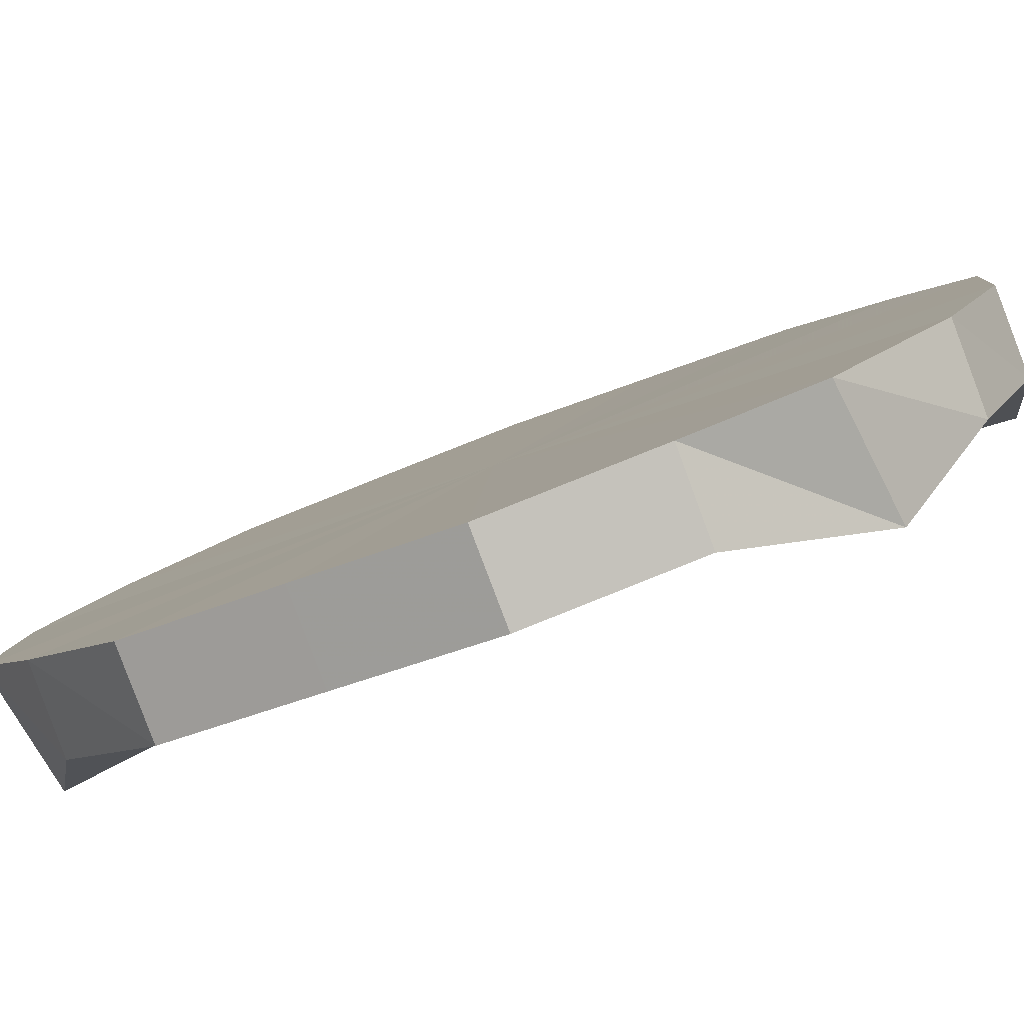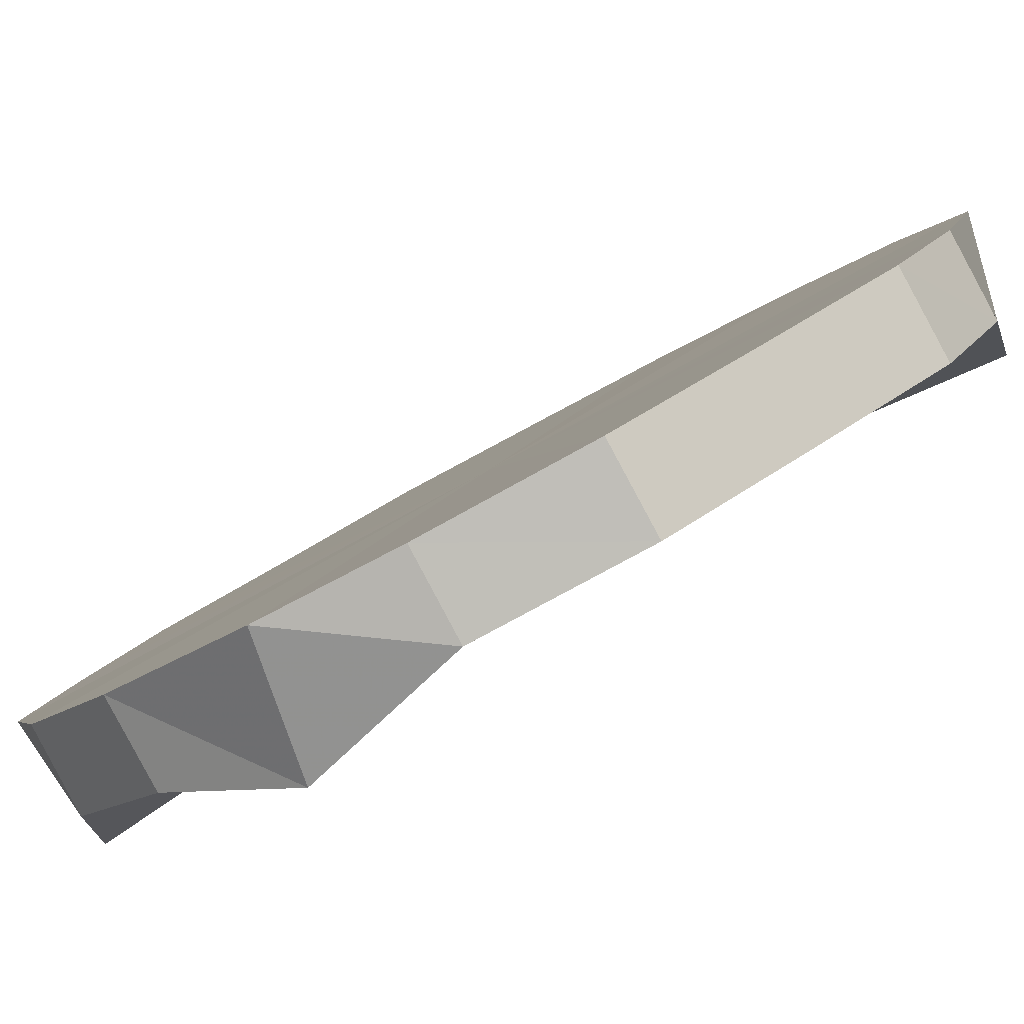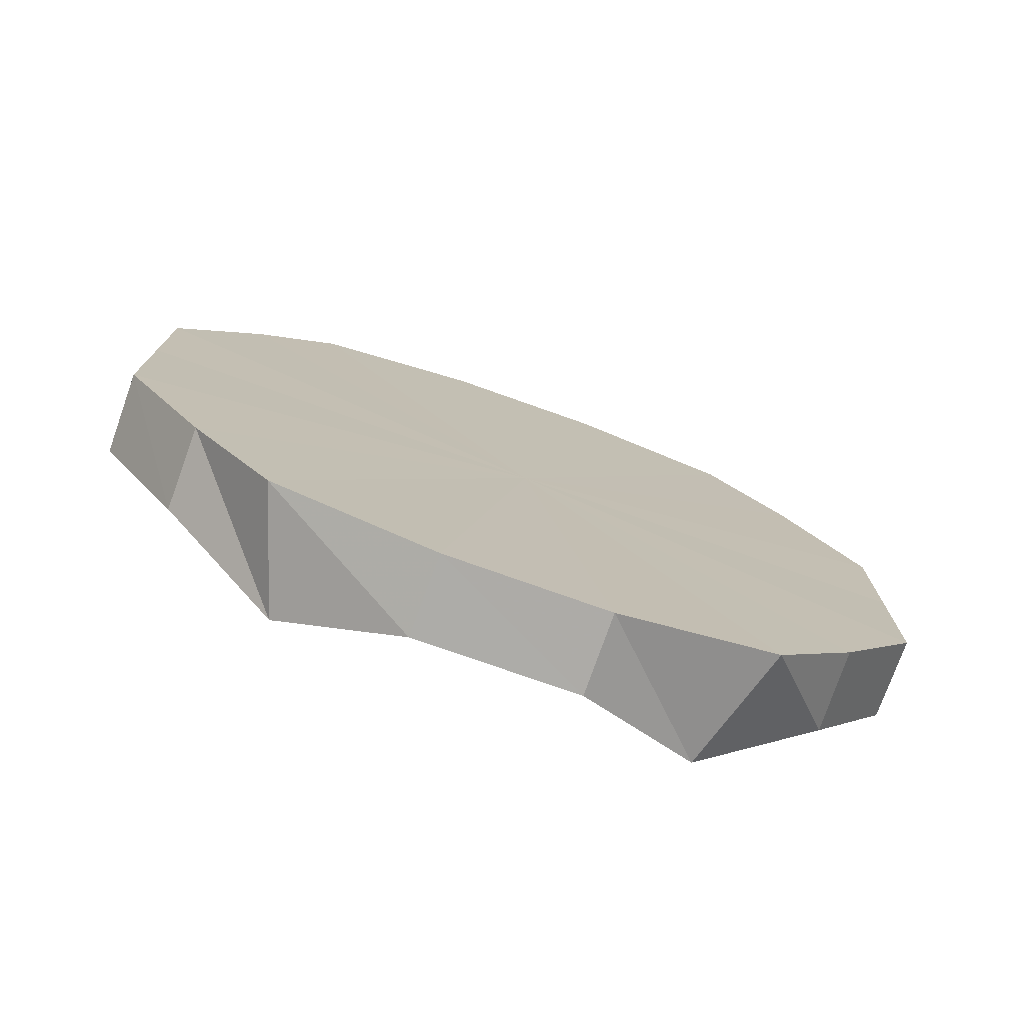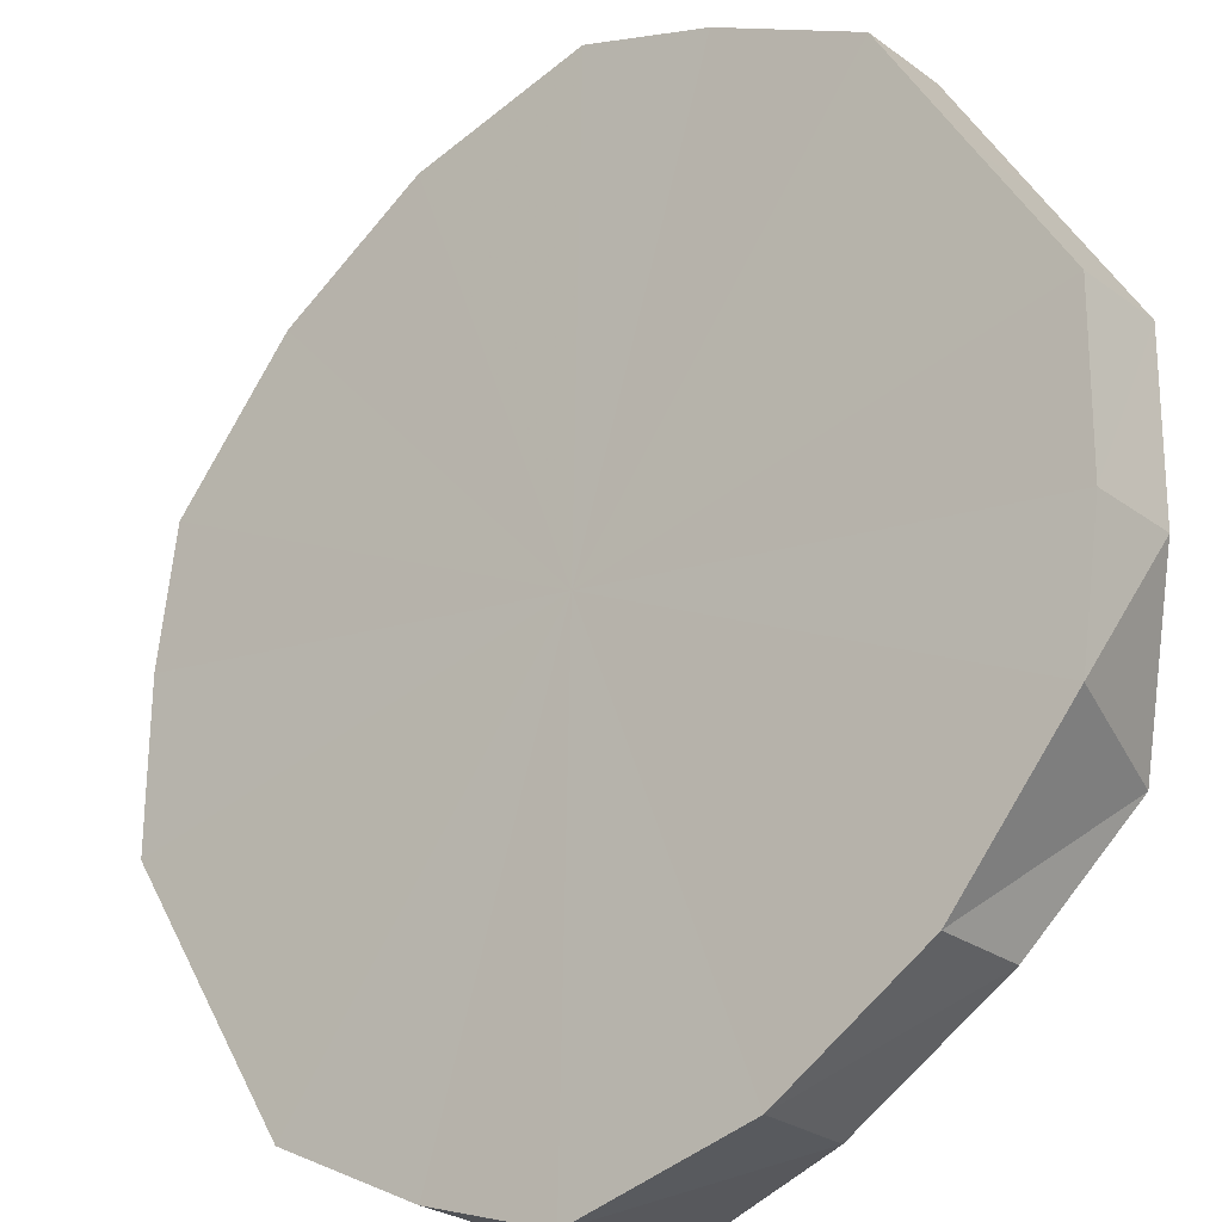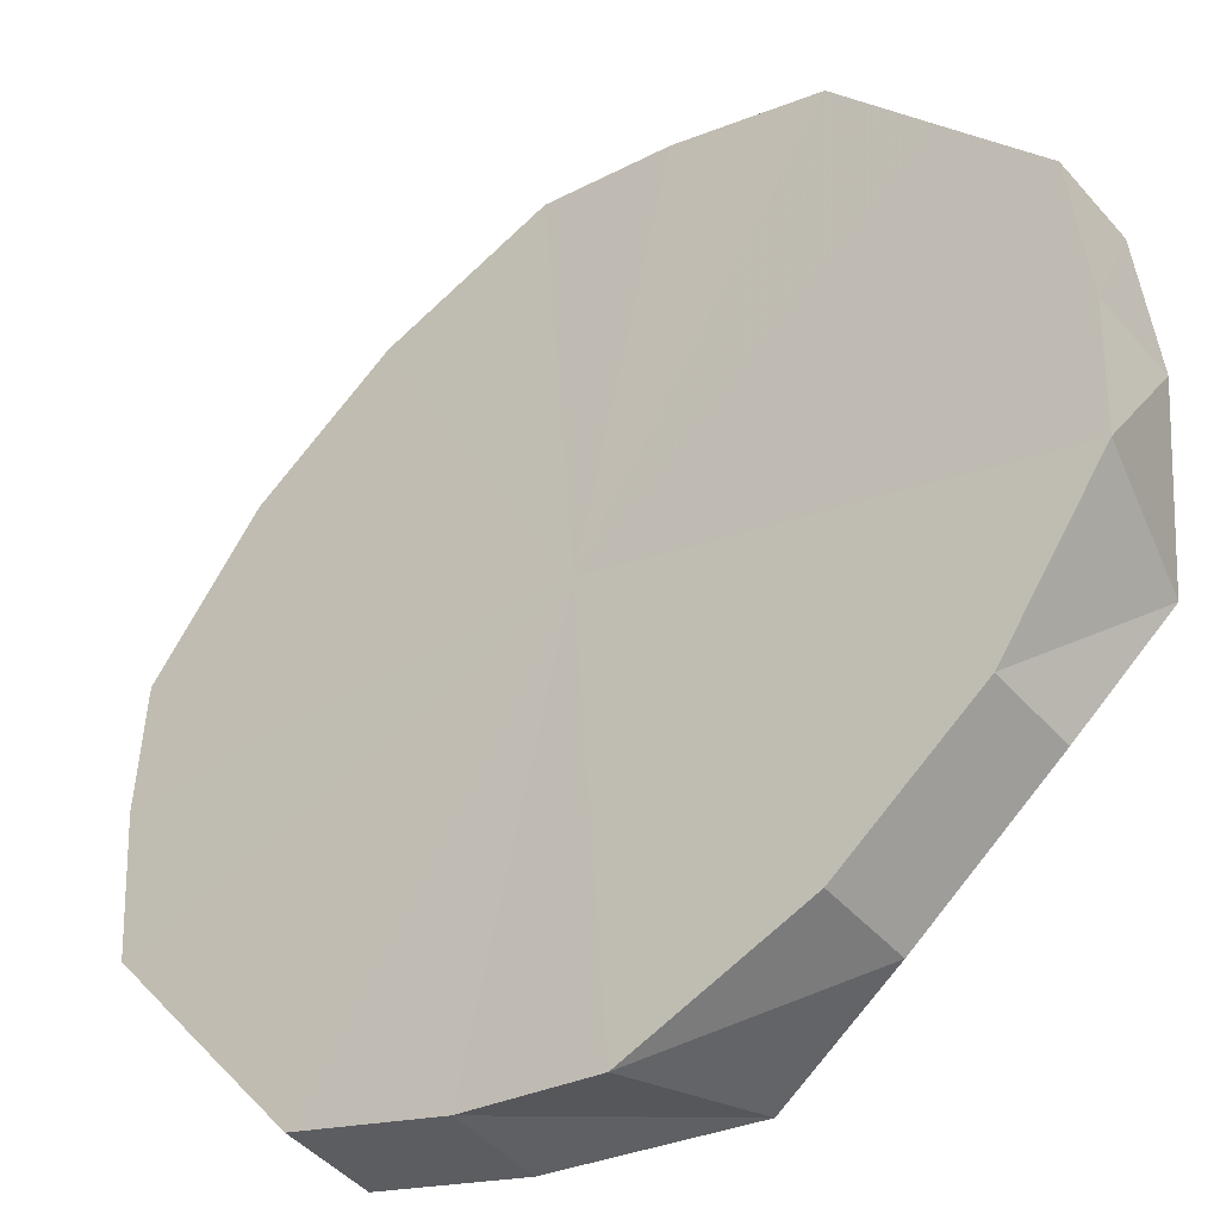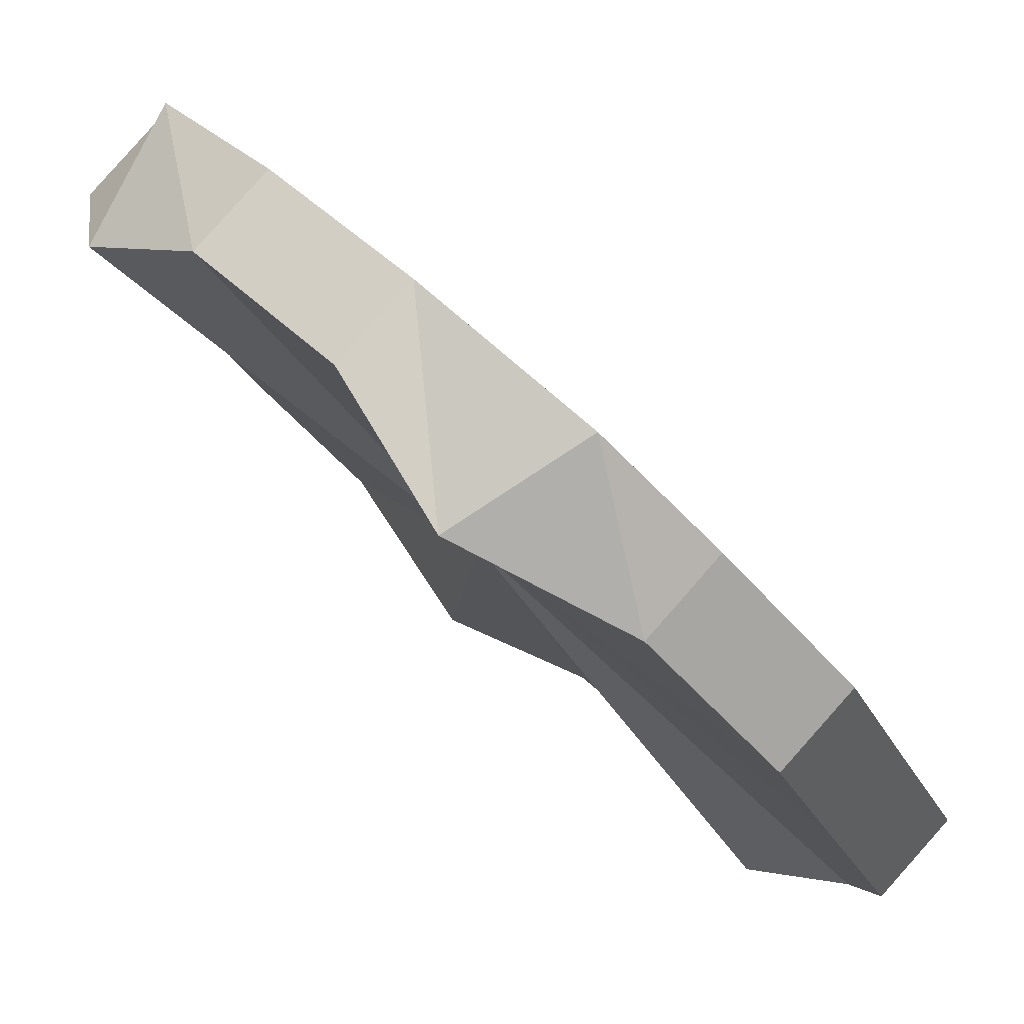
<metadata>
{"format":"obj","ext":"obj","renderer":"f3d","projection":"perspective","resolution":1024,"background":"white","views":[{"elev":-35.6,"azim":120.0,"up":"+Y"},{"elev":40.5,"azim":-132.0,"up":"+Y"},{"elev":-76.5,"azim":115.4,"up":"+Z"},{"elev":42.3,"azim":156.2,"up":"+Y"},{"elev":18.9,"azim":151.8,"up":"+Y"},{"elev":-25.8,"azim":20.4,"up":"+Y"}]}
</metadata>
<code>
o 4906
v 2179 1865 11.96
v 2179 1865 11.98
v 2179 1865 11.96
v 2179 1865 12
v 2179 1865 11.98
v 2179 1865 11.93
v 2179 1865 11.93
v 2179 1865 12.02
v 2179 1865 12
v 2179 1865 11.91
v 2179 1865 11.91
v 2179 1865 12.03
v 2179 1865 12.02
v 2179 1865 11.89
v 2179 1865 11.89
v 2179 1865 12.03
v 2179 1865 12.03
v 2179 1865 11.88
v 2179 1865 11.88
v 2179 1865 12.02
v 2179 1865 12.03
v 2179 1865 11.88
v 2179 1865 11.88
v 2179 1865 12
v 2179 1865 12.02
v 2179 1865 11.89
v 2179 1865 11.89
v 2179 1865 11.98
v 2179 1865 12
v 2179 1865 11.91
v 2179 1865 11.91
v 2179 1865 11.96
v 2179 1865 11.98
v 2179 1865 11.93
v 2179 1865 11.93
v 2179 1865 11.96
v 2179 1865 11.96
v 2179 1865 11.98
v 2179 1865 11.98
v 2179 1865 12
v 2179 1865 12
v 2179 1865 11.93
v 2179 1865 11.96
v 2179 1865 11.91
v 2179 1865 11.93
v 2179 1865 12.02
v 2179 1865 12.02
v 2179 1865 11.89
v 2179 1865 11.91
v 2179 1865 11.88
v 2179 1865 11.89
v 2179 1865 12.03
v 2179 1865 12.03
v 2179 1865 11.88
v 2179 1865 11.88
v 2179 1865 11.89
v 2179 1865 11.88
v 2179 1865 12.03
v 2179 1865 12.03
v 2179 1865 11.91
v 2179 1865 11.89
v 2179 1865 11.93
v 2179 1865 11.91
v 2179 1865 12.02
v 2179 1865 12.02
v 2179 1865 11.96
v 2179 1865 11.93
v 2179 1865 11.98
v 2179 1865 11.96
v 2179 1865 12
v 2179 1865 12
v 2179 1865 11.98
v 2179 1865 11.96
v 2179 1865 11.98
v 2179 1865 11.96
v 2179 1865 12
v 2179 1865 11.93
v 2179 1865 12.02
v 2179 1865 11.91
v 2179 1865 12.03
v 2179 1865 11.89
v 2179 1865 12.03
v 2179 1865 11.88
v 2179 1865 12.02
v 2179 1865 11.88
v 2179 1865 12
v 2179 1865 11.89
v 2179 1865 11.98
v 2179 1865 11.91
v 2179 1865 11.96
v 2179 1865 11.93
v 2179 1865 11.96
v 2179 1865 11.96
v 2179 1865 11.98
v 2179 1865 11.93
v 2179 1865 12
v 2179 1865 11.91
v 2179 1865 12.02
v 2179 1865 11.89
v 2179 1865 12.03
v 2179 1865 11.88
v 2179 1865 12.03
v 2179 1865 11.88
v 2179 1865 12.02
v 2179 1865 11.89
v 2179 1865 12
v 2179 1865 11.91
v 2179 1865 11.98
v 2179 1865 11.93
v 2179 1865 11.96
f 1 2 3
f 2 4 5
f 6 1 7
f 4 8 9
f 10 6 11
f 8 12 13
f 14 10 15
f 12 16 17
f 18 14 19
f 16 20 21
f 22 18 23
f 20 24 25
f 26 22 27
f 24 28 29
f 30 26 31
f 28 32 33
f 34 30 35
f 32 34 36
f 37 38 39
f 39 40 41
f 42 43 37
f 44 45 42
f 41 46 47
f 48 49 44
f 50 51 48
f 47 52 53
f 54 55 50
f 56 57 54
f 53 58 59
f 60 61 56
f 62 63 60
f 59 64 65
f 66 67 62
f 68 69 66
f 65 70 71
f 71 72 68
f 73 74 75
f 73 76 74
f 73 75 77
f 73 78 76
f 73 77 79
f 73 80 78
f 73 79 81
f 73 82 80
f 73 81 83
f 73 84 82
f 73 83 85
f 73 86 84
f 73 85 87
f 73 88 86
f 73 87 89
f 73 90 88
f 73 89 91
f 73 91 90
f 92 93 94
f 92 95 93
f 92 94 96
f 92 97 95
f 92 96 98
f 92 99 97
f 92 98 100
f 92 101 99
f 92 100 102
f 92 103 101
f 92 102 104
f 92 105 103
f 92 104 106
f 92 107 105
f 92 106 108
f 92 109 107
f 92 108 110
f 92 110 109

</code>
